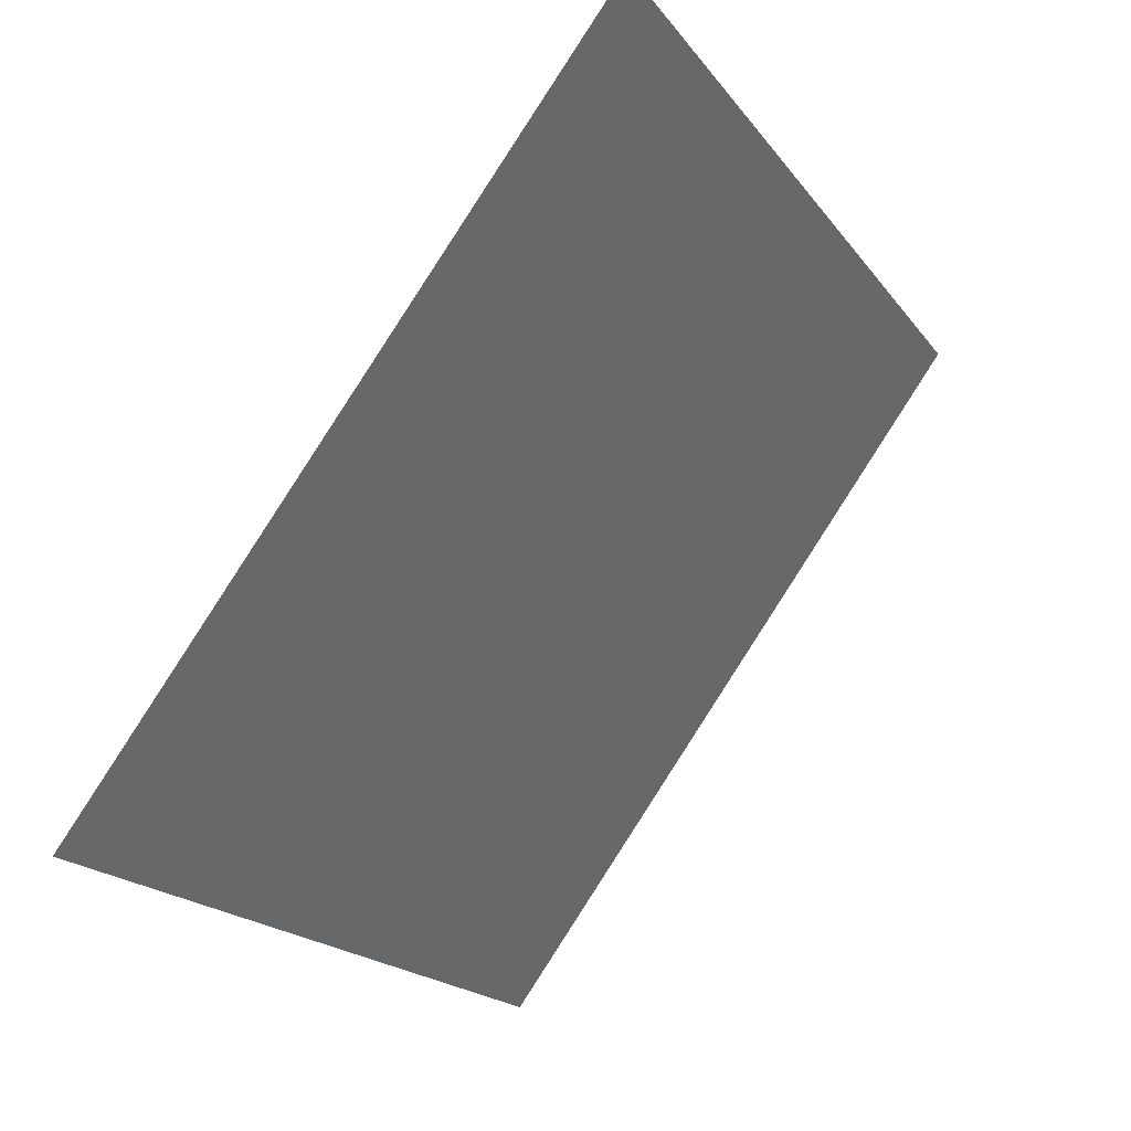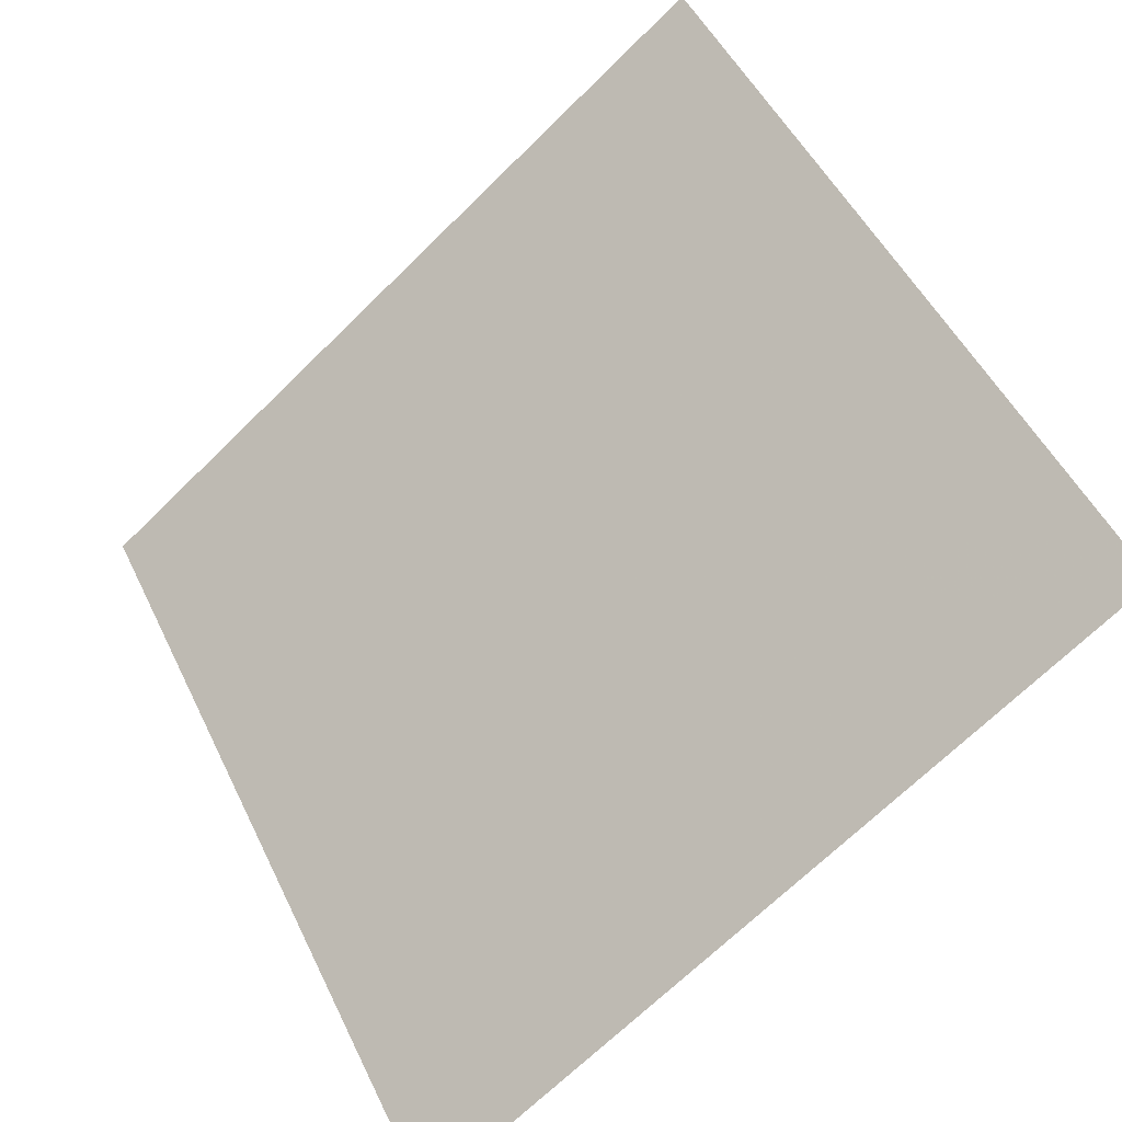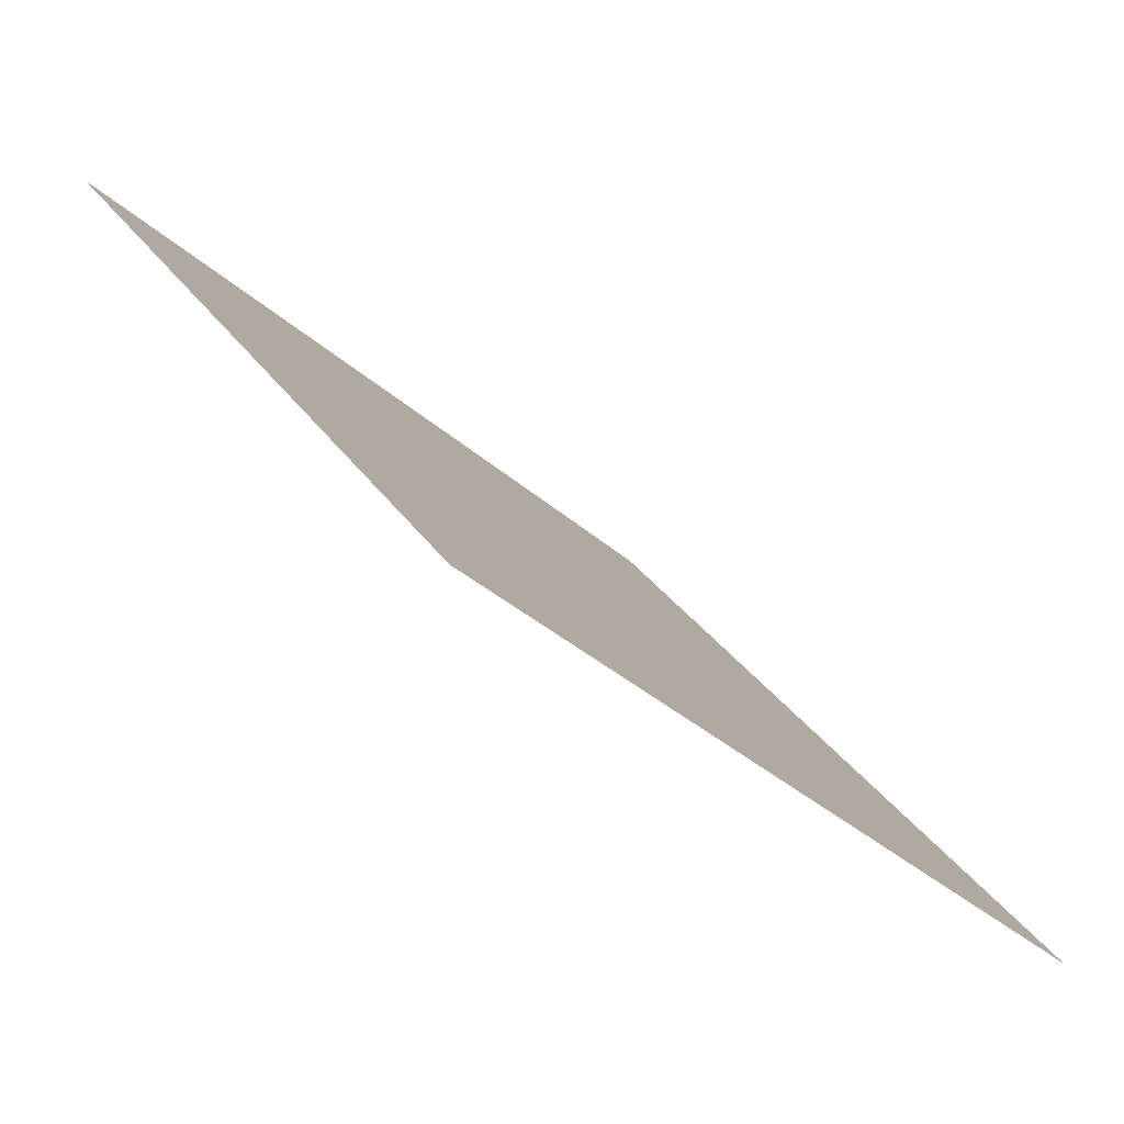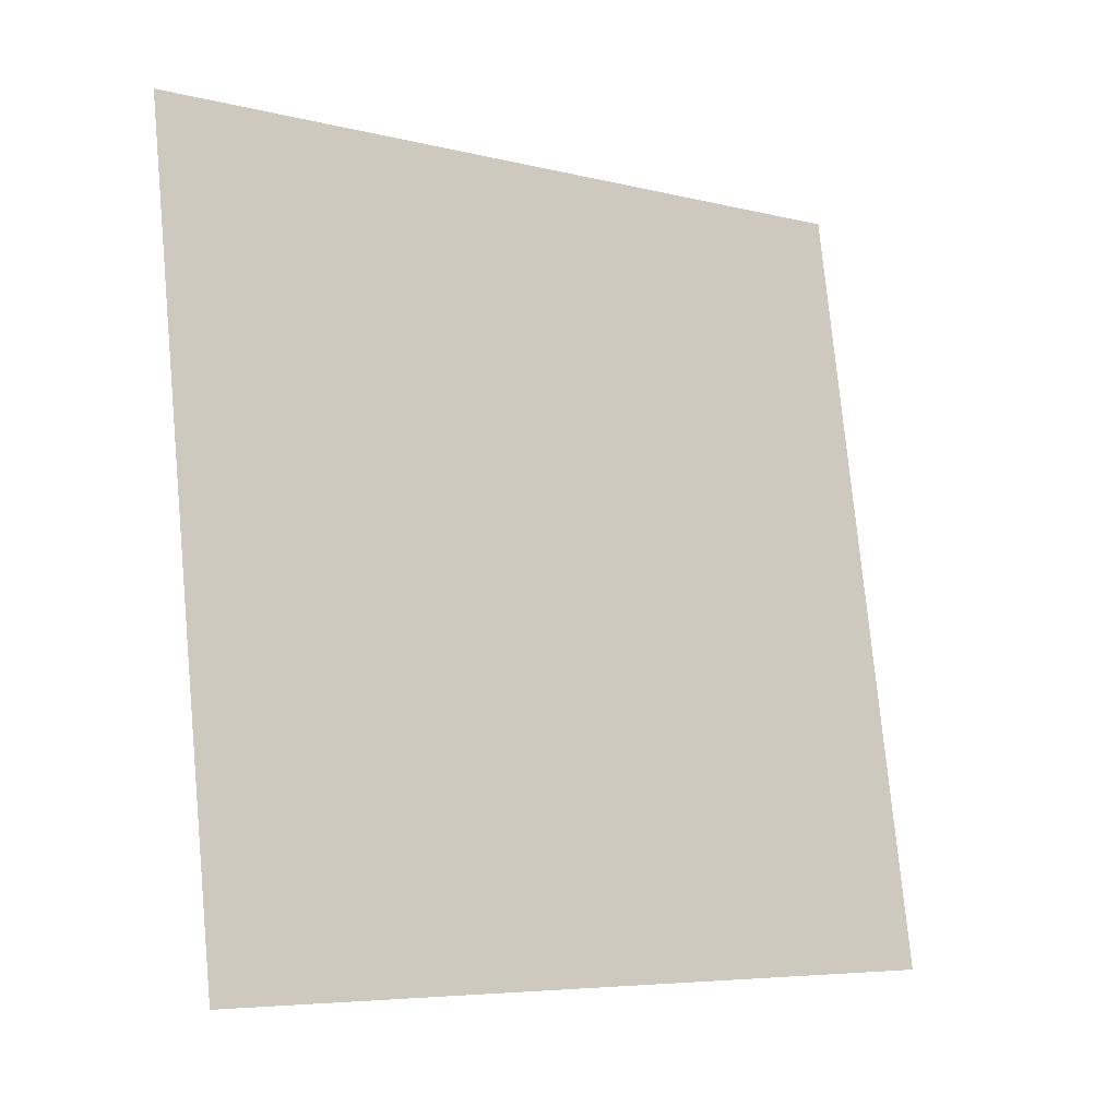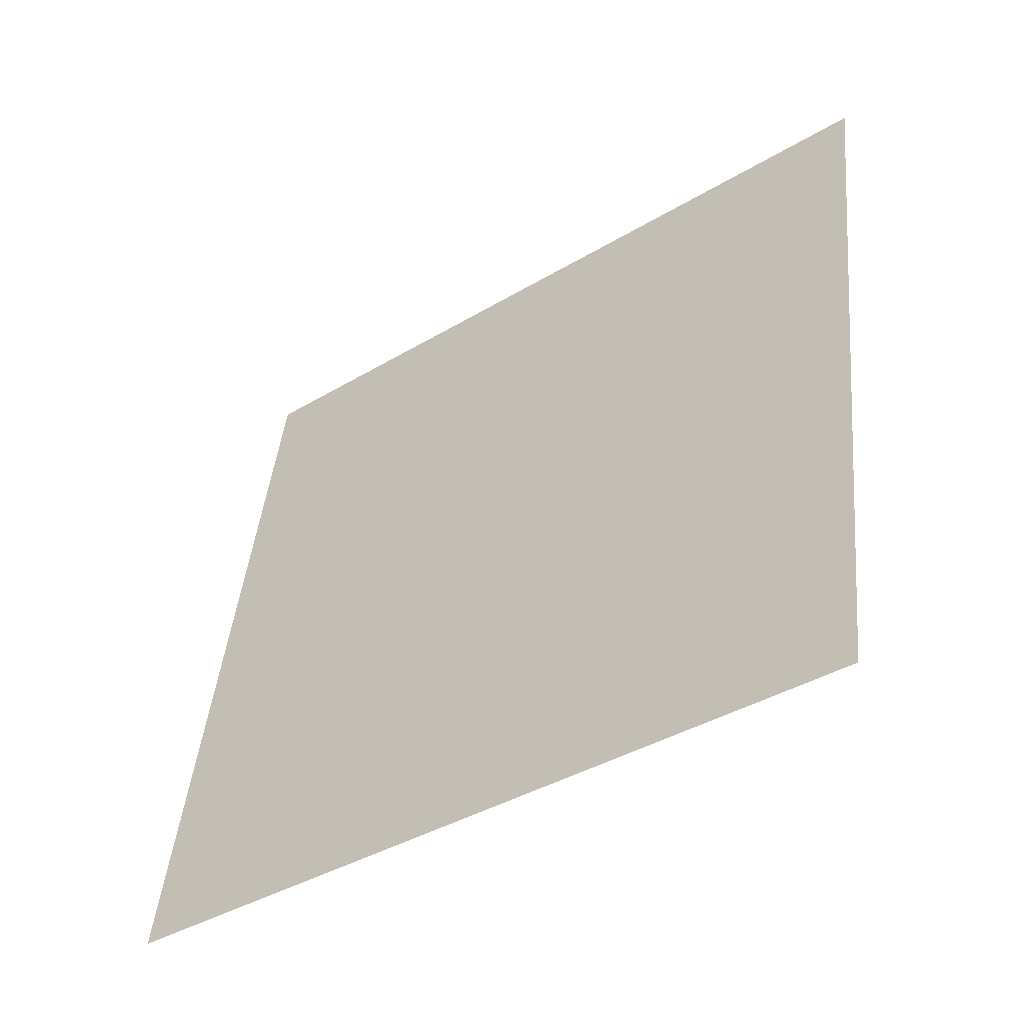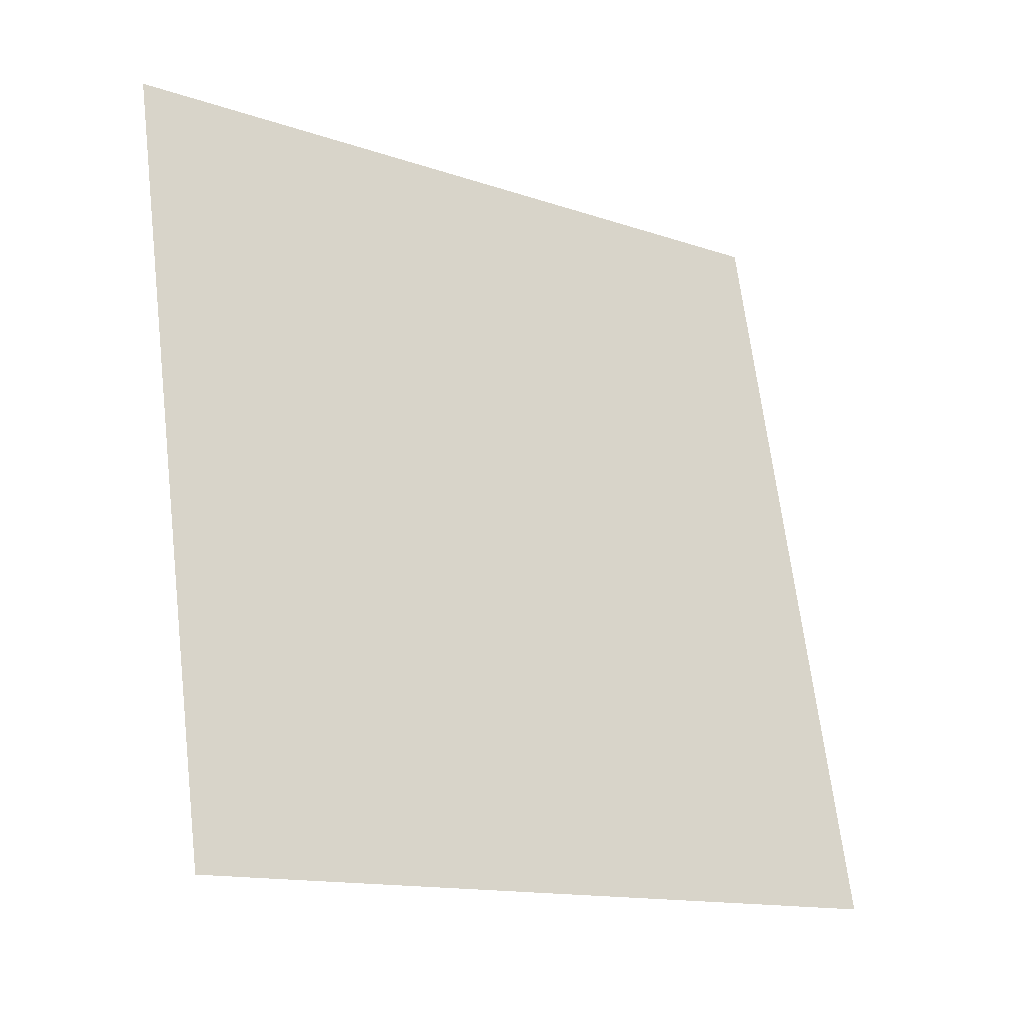
<metadata>
{"format":"obj","ext":"obj","renderer":"f3d","projection":"perspective","resolution":1024,"background":"white","views":[{"elev":-19.5,"azim":113.7,"up":"+Z"},{"elev":-68.1,"azim":-136.8,"up":"+Z"},{"elev":-34.3,"azim":-51.2,"up":"+Z"},{"elev":75.7,"azim":85.1,"up":"+Y"},{"elev":44.7,"azim":-83.9,"up":"+Y"},{"elev":66.0,"azim":83.6,"up":"+Y"}]}
</metadata>
<code>
v 0.1592 0.8372 0.5793
v 0.1527 0.8373 0.5793
v 0.1528 0.8413 0.5846
v 0.1594 0.8411 0.5845
f 4 3 2 1

</code>
